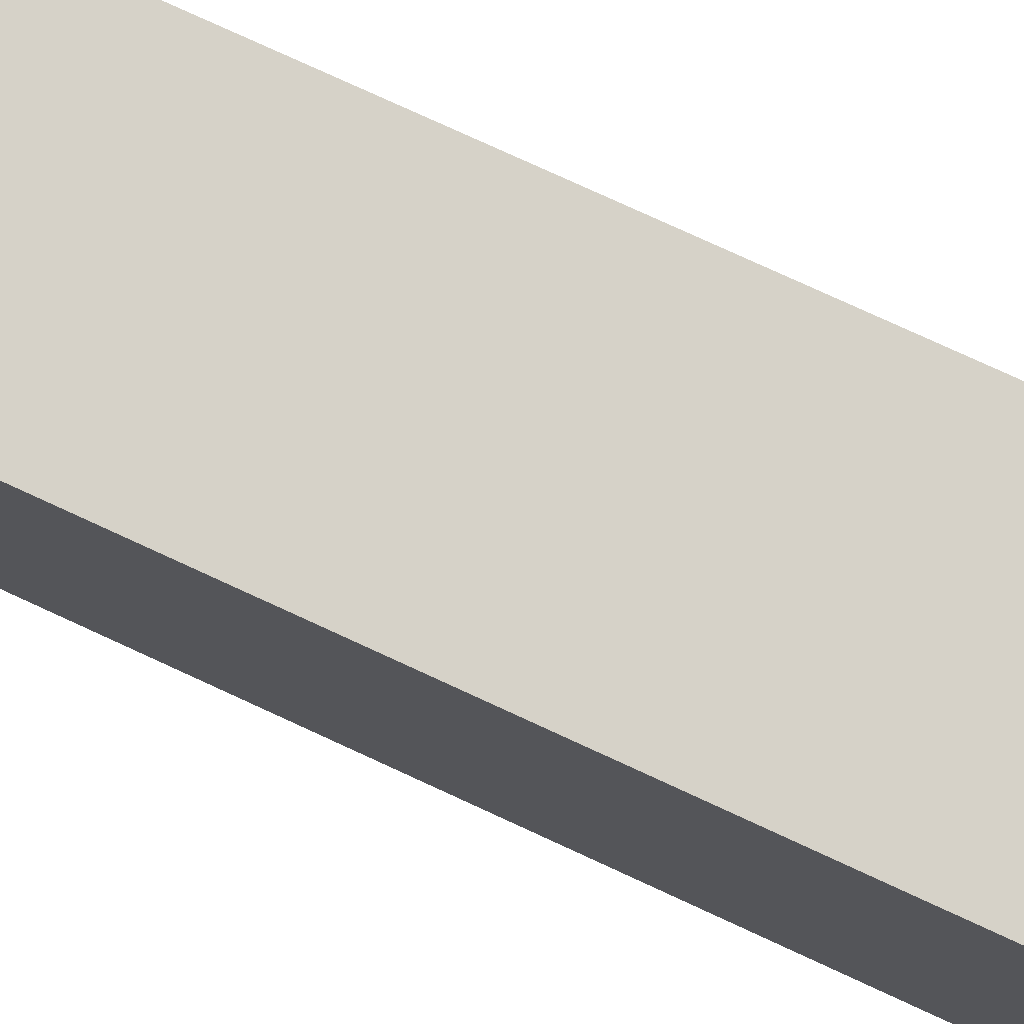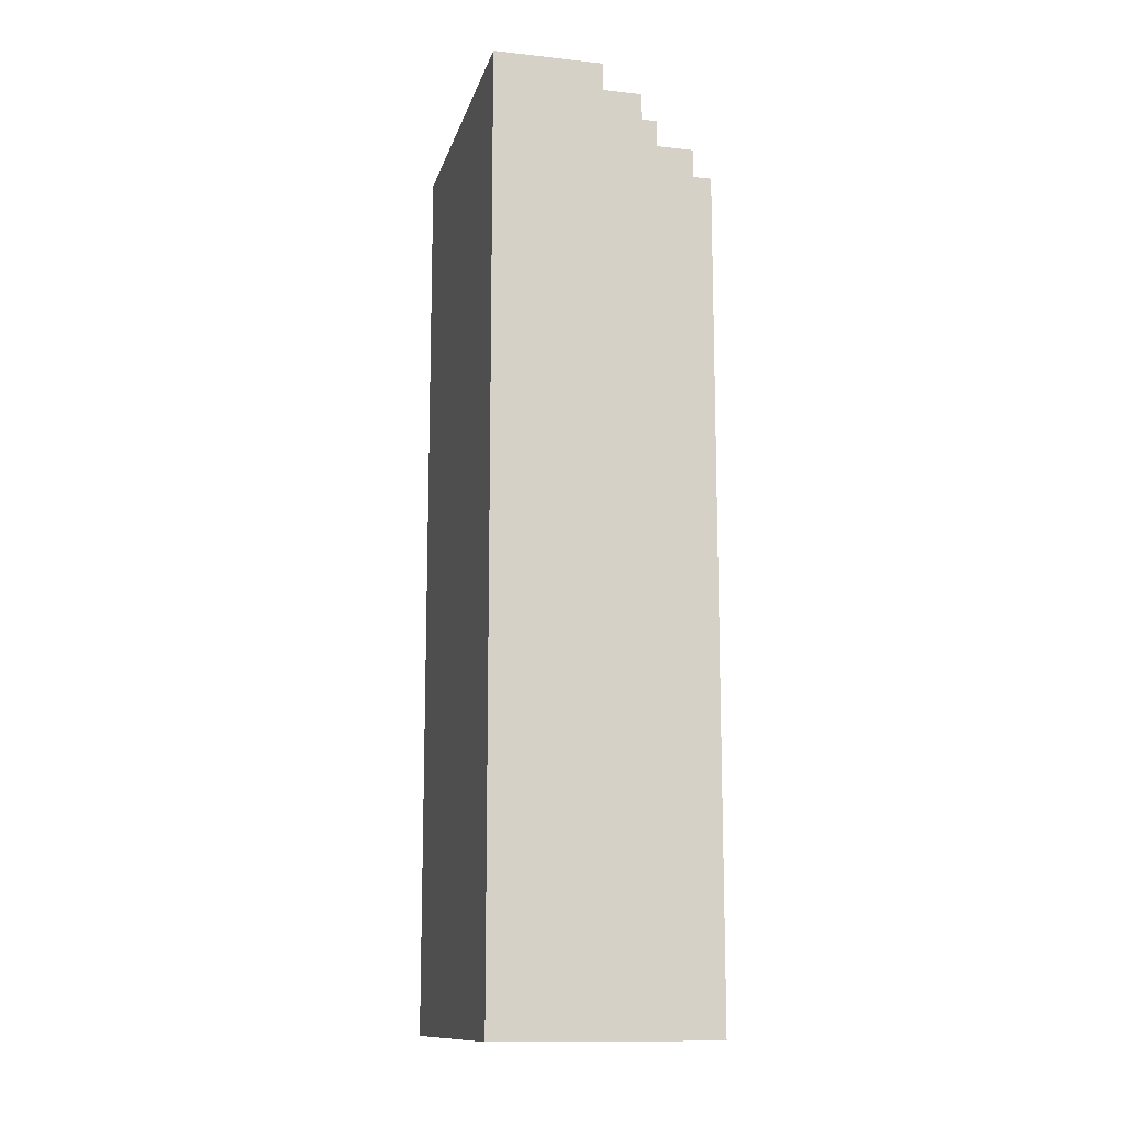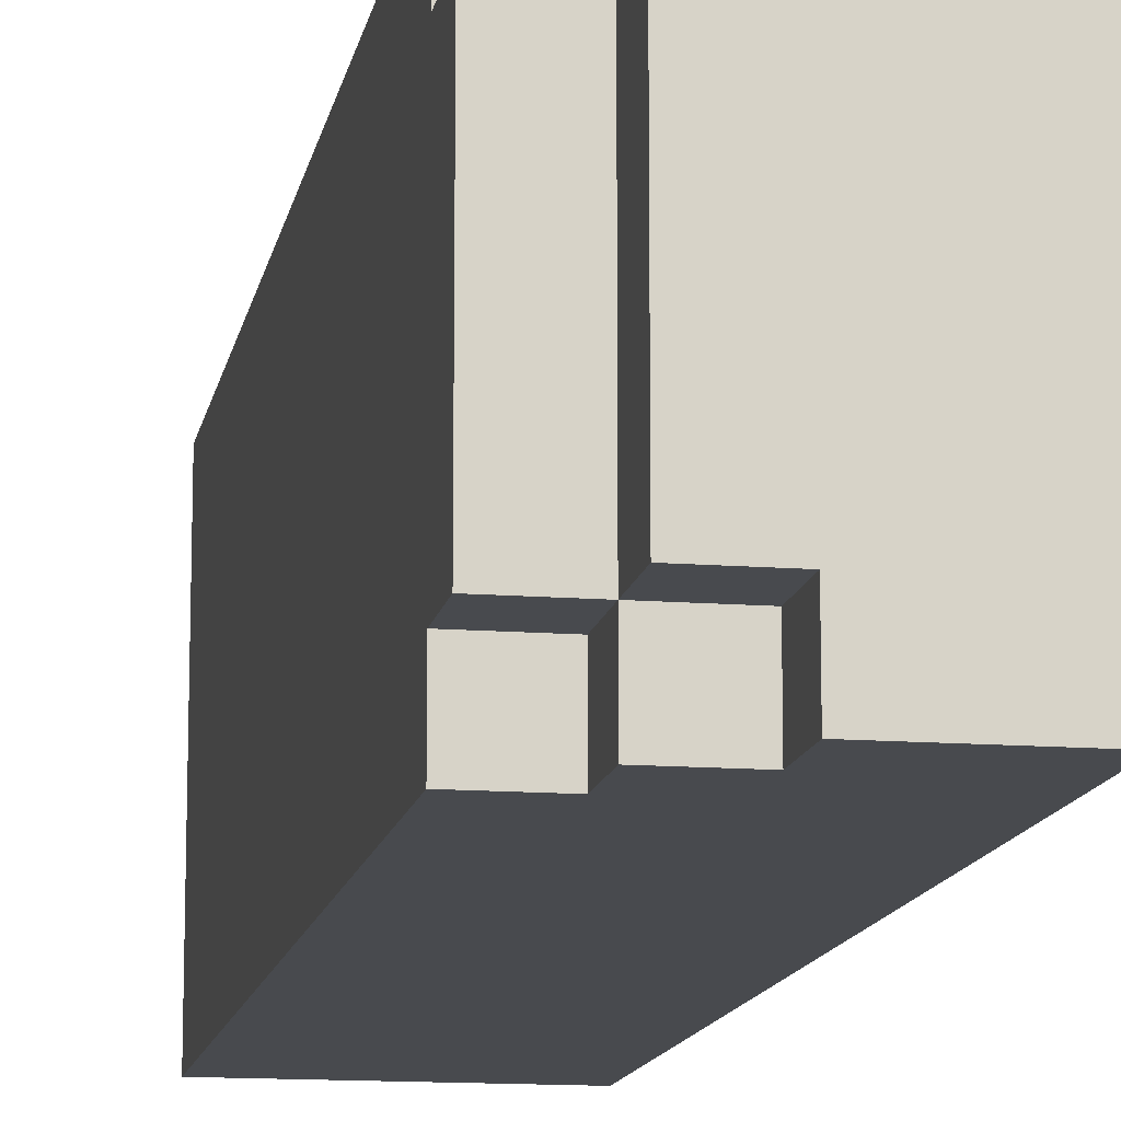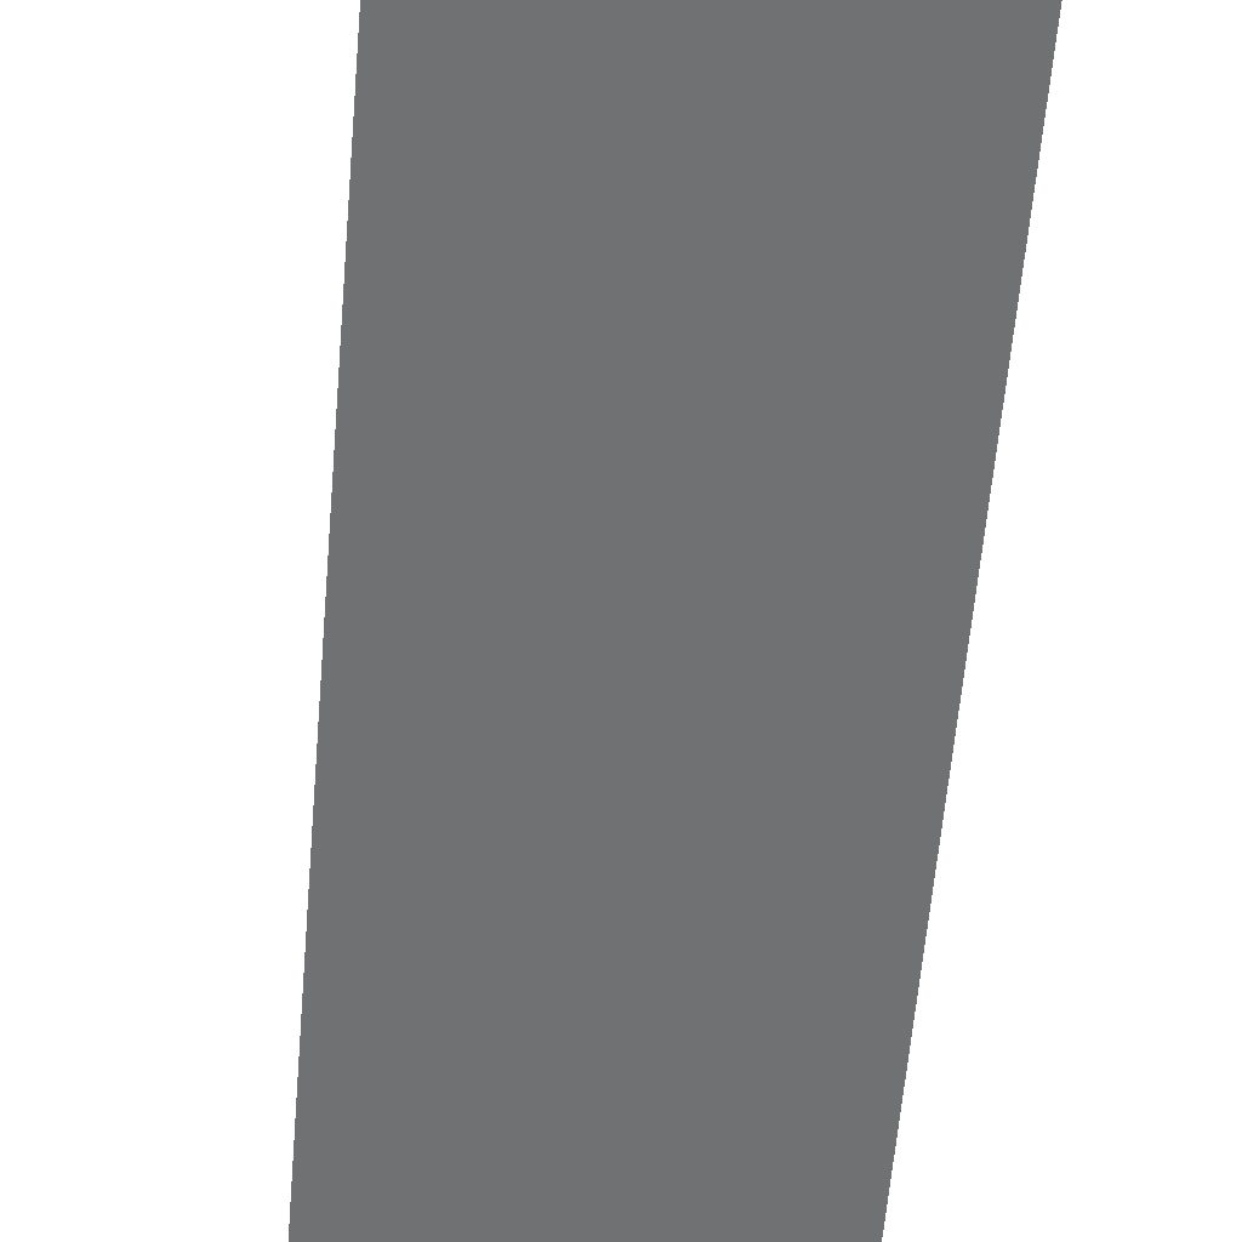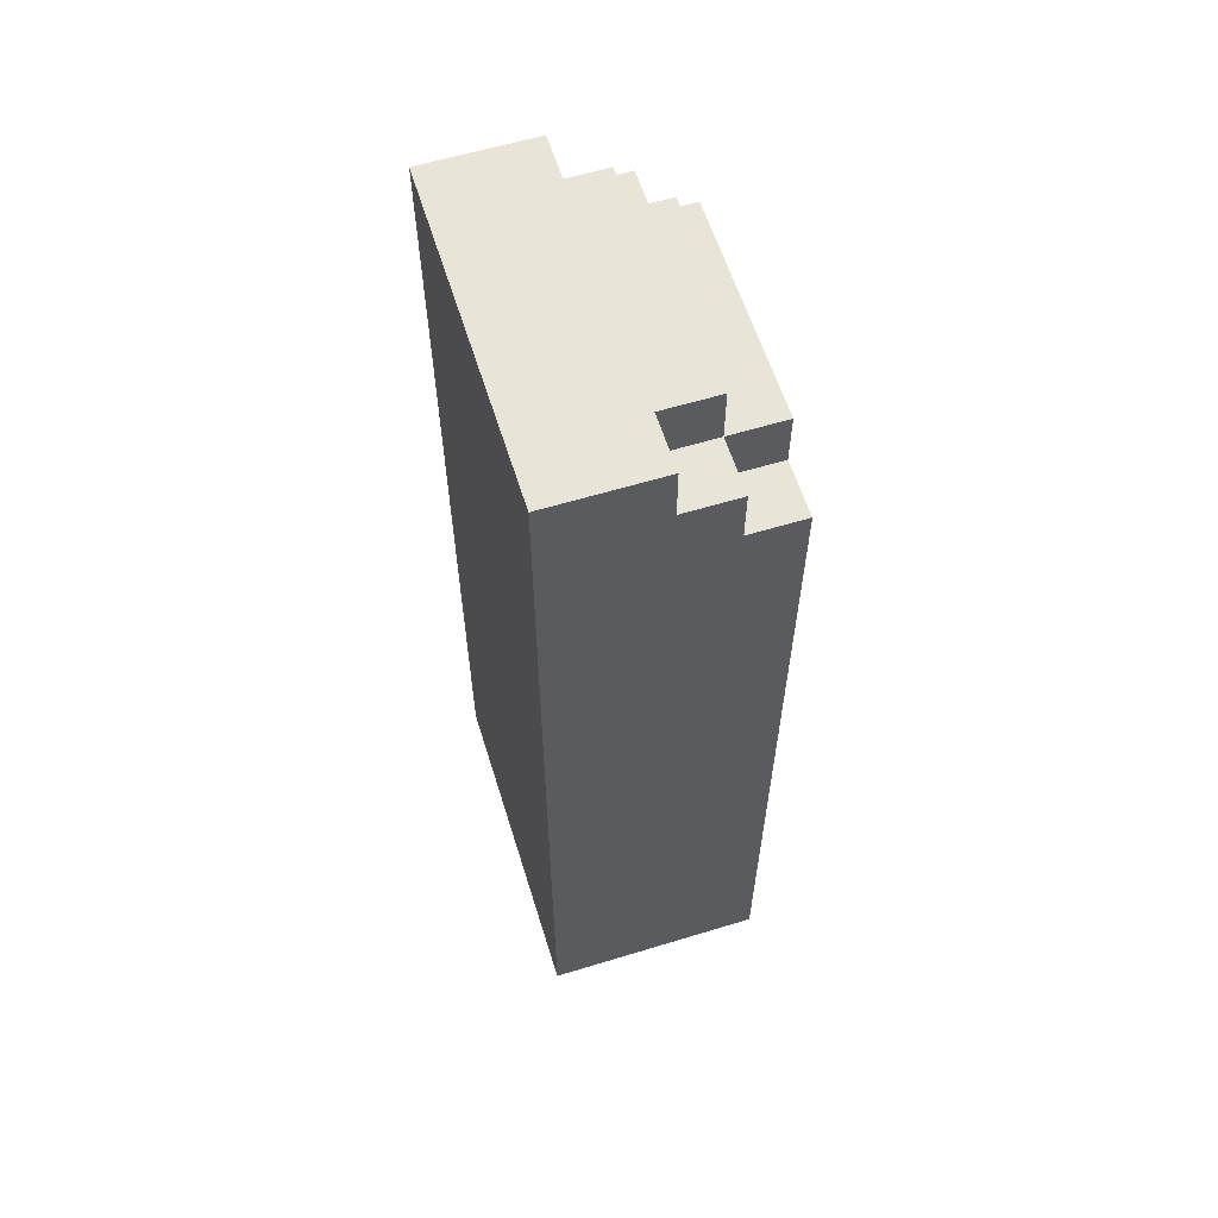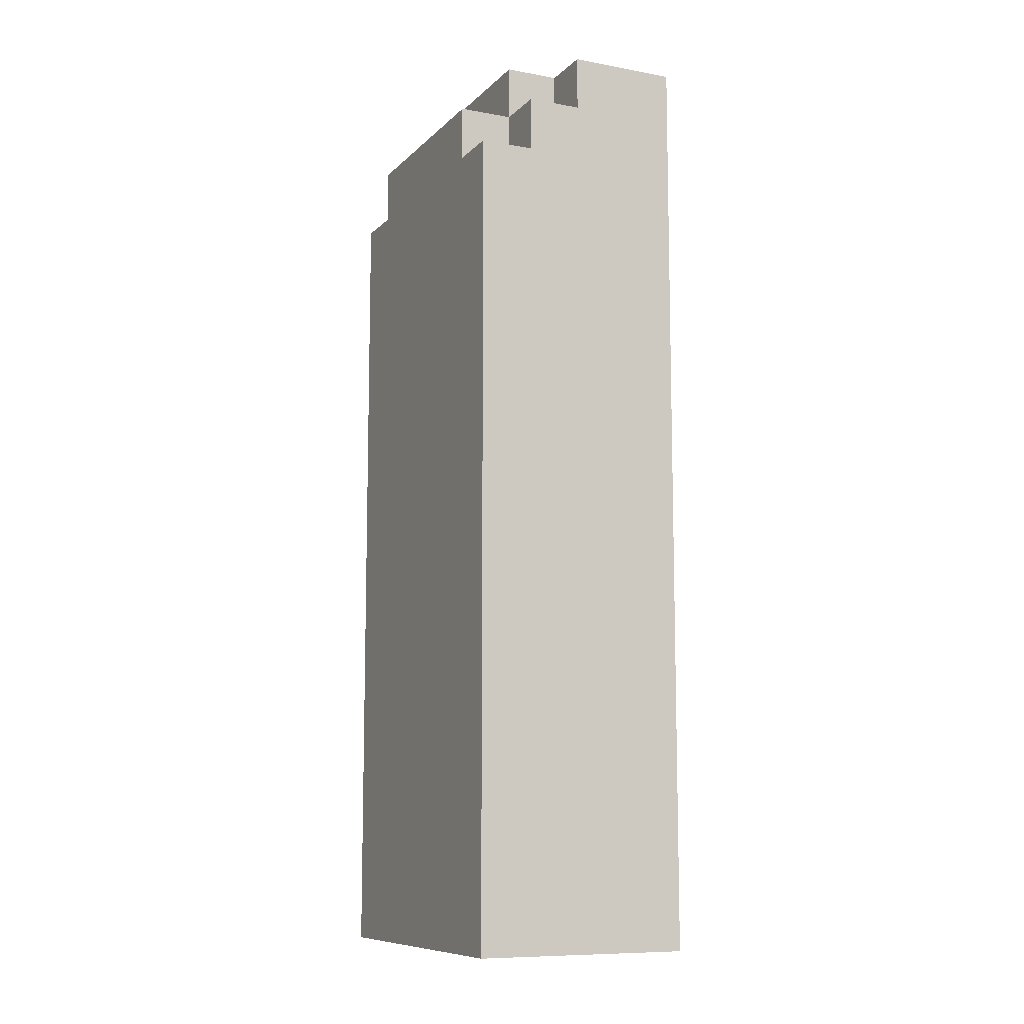
<metadata>
{"format":"obj","ext":"obj","renderer":"f3d","projection":"perspective","resolution":1024,"background":"white","views":[{"elev":77.9,"azim":114.7,"up":"+Z"},{"elev":-12.8,"azim":-13.9,"up":"+Y"},{"elev":-13.1,"azim":169.8,"up":"+Z"},{"elev":-55.2,"azim":175.4,"up":"+Z"},{"elev":60.2,"azim":-17.3,"up":"+Y"},{"elev":-9.7,"azim":154.9,"up":"+Y"}]}
</metadata>
<code>
o
v 0.8 1.6 0.5
v 0.8 1.6 -0.1
v 0.8 1.8 0.5
v 0.8 1.8 0.4
v 0.8 1.9 0.4
v 0.8 1.9 -0.1
v 0.8 3.2 0.4
v 0.8 3.2 0
v 0.8 3.3 0.5
v 0.8 3.3 0.4
v 0.8 3.3 0
v 0.8 3.3 -0.1
v 1 3.2 0.5
v 1 3.2 0.4
v 1 3.2 0
v 1 3.2 -0.1
v 1 3.3 0.5
v 1 3.3 0.4
v 1 3.3 0
v 1 3.3 -0.1
v 1.1 3.1 0.5
v 1.1 3.1 0.4
v 1.1 3.1 0
v 1.1 3.1 -0.1
v 1.1 3.2 0.5
v 1.1 3.2 0.4
v 1.1 3.2 0
v 1.1 3.2 -0.1
v 1.1 3.3 0.4
v 1.1 3.3 0
v 1.2 1.6 0.5
v 1.2 1.6 -0.1
v 1.2 1.8 0.5
v 1.2 1.8 -0.1
v 1.2 1.9 0.4
v 1.2 1.9 0
v 1.2 3.1 0.5
v 1.2 3.1 0.4
v 1.2 3.1 0
v 1.2 3.1 -0.1
v 1.2 3.2 0.4
v 1.2 3.2 0
v 0.8 1.6 0.5
v 0.8 1.8 0.5
v 0.8 3.3 0.5
v 1 3.2 0.5
v 1 3.3 0.5
v 1.1 3.1 0.5
v 1.1 3.2 0.5
v 1.2 1.6 0.5
v 1.2 1.8 0.5
v 1.2 3.1 0.5
v 1 3.2 0.4
v 1 3.3 0.4
v 1.1 3.1 0.4
v 1.1 3.2 0.4
v 1.1 3.3 0.4
v 1.2 3.1 0.4
v 1.2 3.2 0.4
v 1 3.2 0
v 1 3.3 0
v 1.1 3.1 0
v 1.1 3.2 0
v 1.1 3.3 0
v 1.2 3.1 0
v 1.2 3.2 0
v 0.8 1.6 -0.1
v 0.8 1.9 -0.1
v 0.8 3.3 -0.1
v 1 3.2 -0.1
v 1 3.3 -0.1
v 1.1 1.8 -0.1
v 1.1 1.9 -0.1
v 1.1 3.1 -0.1
v 1.1 3.2 -0.1
v 1.2 1.6 -0.1
v 1.2 1.8 -0.1
v 1.2 3.1 -0.1
v 0.8 1.6 0.5
v 1.2 1.6 0.5
v 0.8 1.6 -0.1
v 1.2 1.6 -0.1
v 1.1 3.1 0.5
v 1.2 3.1 0.5
v 1.1 3.1 0.4
v 1.2 3.1 0.4
v 1.1 3.1 0
v 1.2 3.1 0
v 1.1 3.1 -0.1
v 1.2 3.1 -0.1
v 1 3.2 0.5
v 1.1 3.2 0.5
v 1 3.2 0.4
v 1.1 3.2 0.4
v 1.2 3.2 0.4
v 1 3.2 0
v 1.1 3.2 0
v 1.2 3.2 0
v 1 3.2 -0.1
v 1.1 3.2 -0.1
v 0.8 3.3 0.5
v 1 3.3 0.5
v 0.8 3.3 0.4
v 1 3.3 0.4
v 1.1 3.3 0.4
v 0.8 3.3 0
v 1 3.3 0
v 1.1 3.3 0
v 0.8 3.3 -0.1
v 1 3.3 -0.1
f 3 2 1
f 4 2 3
f 5 4 3
f 5 2 4
f 6 2 5
f 7 5 3
f 7 6 5
f 8 6 7
f 9 7 3
f 10 8 7
f 10 7 9
f 11 6 8
f 11 8 10
f 12 6 11
f 13 14 17
f 17 14 18
f 15 16 19
f 19 16 20
f 21 22 25
f 25 22 26
f 23 24 27
f 27 24 28
f 26 27 29
f 29 27 30
f 31 32 33
f 33 32 34
f 33 34 35
f 35 34 36
f 33 35 37
f 35 36 38
f 37 35 38
f 36 34 39
f 38 36 39
f 39 34 40
f 38 39 41
f 41 39 42
f 46 45 44
f 47 45 46
f 48 46 44
f 49 46 48
f 50 44 43
f 51 48 44
f 51 44 50
f 52 48 51
f 56 54 53
f 57 54 56
f 58 56 55
f 59 56 58
f 60 61 63
f 63 61 64
f 62 63 65
f 65 63 66
f 68 69 70
f 70 69 71
f 67 68 72
f 68 70 73
f 72 68 73
f 73 70 74
f 74 70 75
f 67 72 76
f 72 73 77
f 76 72 77
f 73 74 77
f 77 74 78
f 81 80 79
f 82 80 81
f 83 84 85
f 85 84 86
f 87 88 89
f 89 88 90
f 91 92 93
f 93 92 94
f 94 95 97
f 97 95 98
f 96 97 99
f 99 97 100
f 101 102 103
f 103 102 104
f 103 104 106
f 104 105 106
f 106 105 107
f 107 105 108
f 106 107 109
f 109 107 110

</code>
